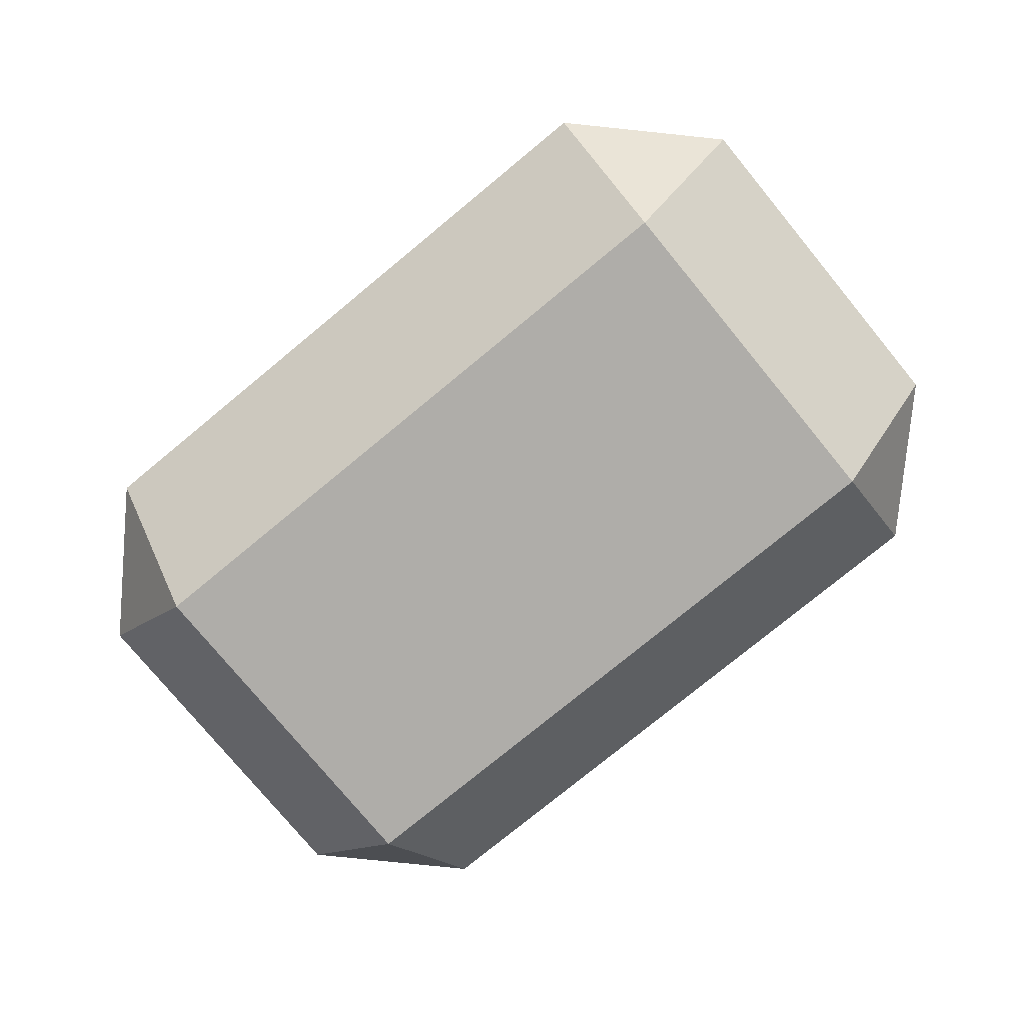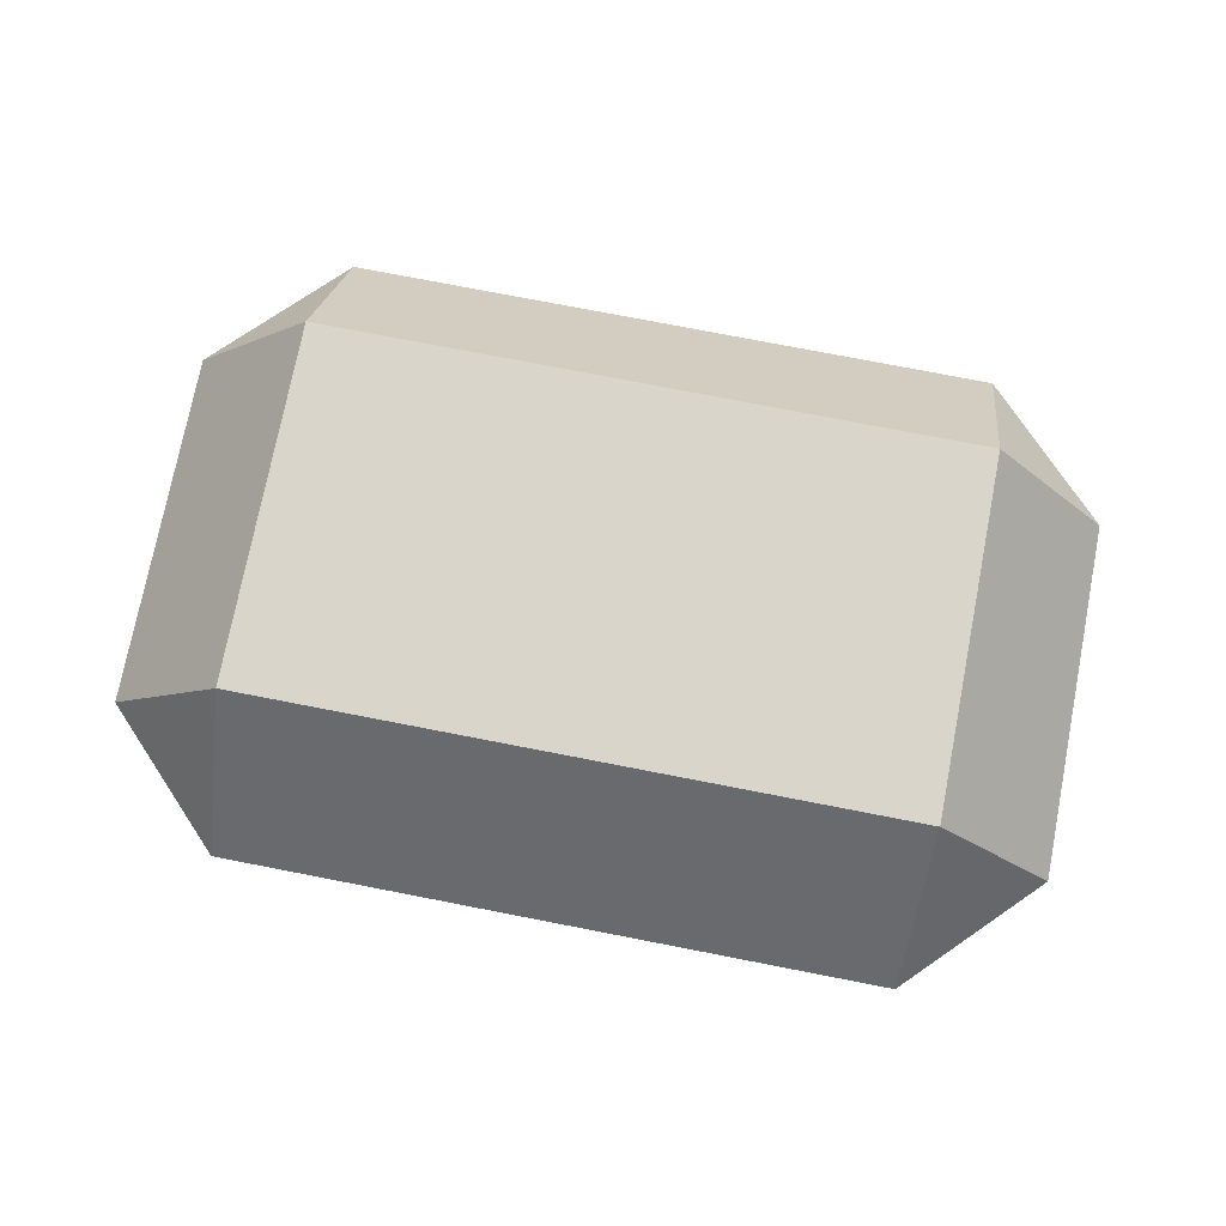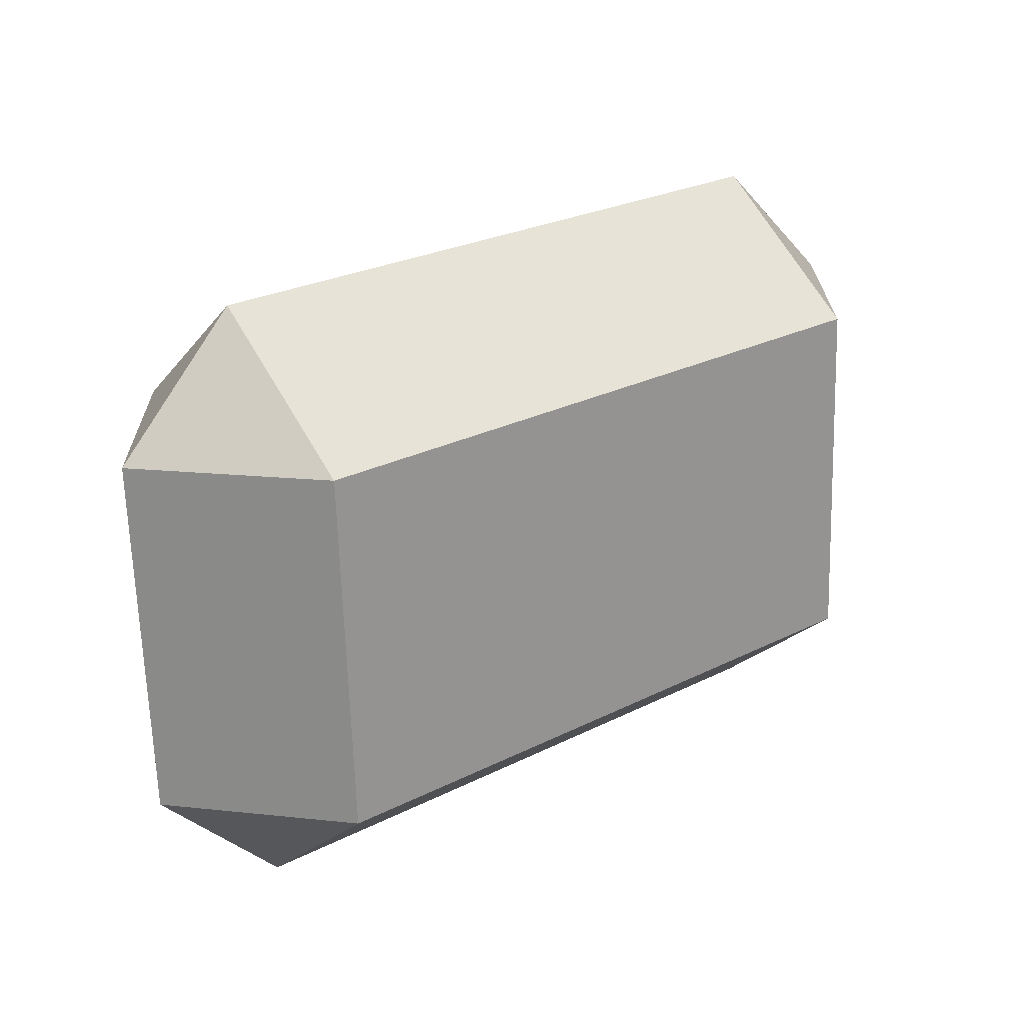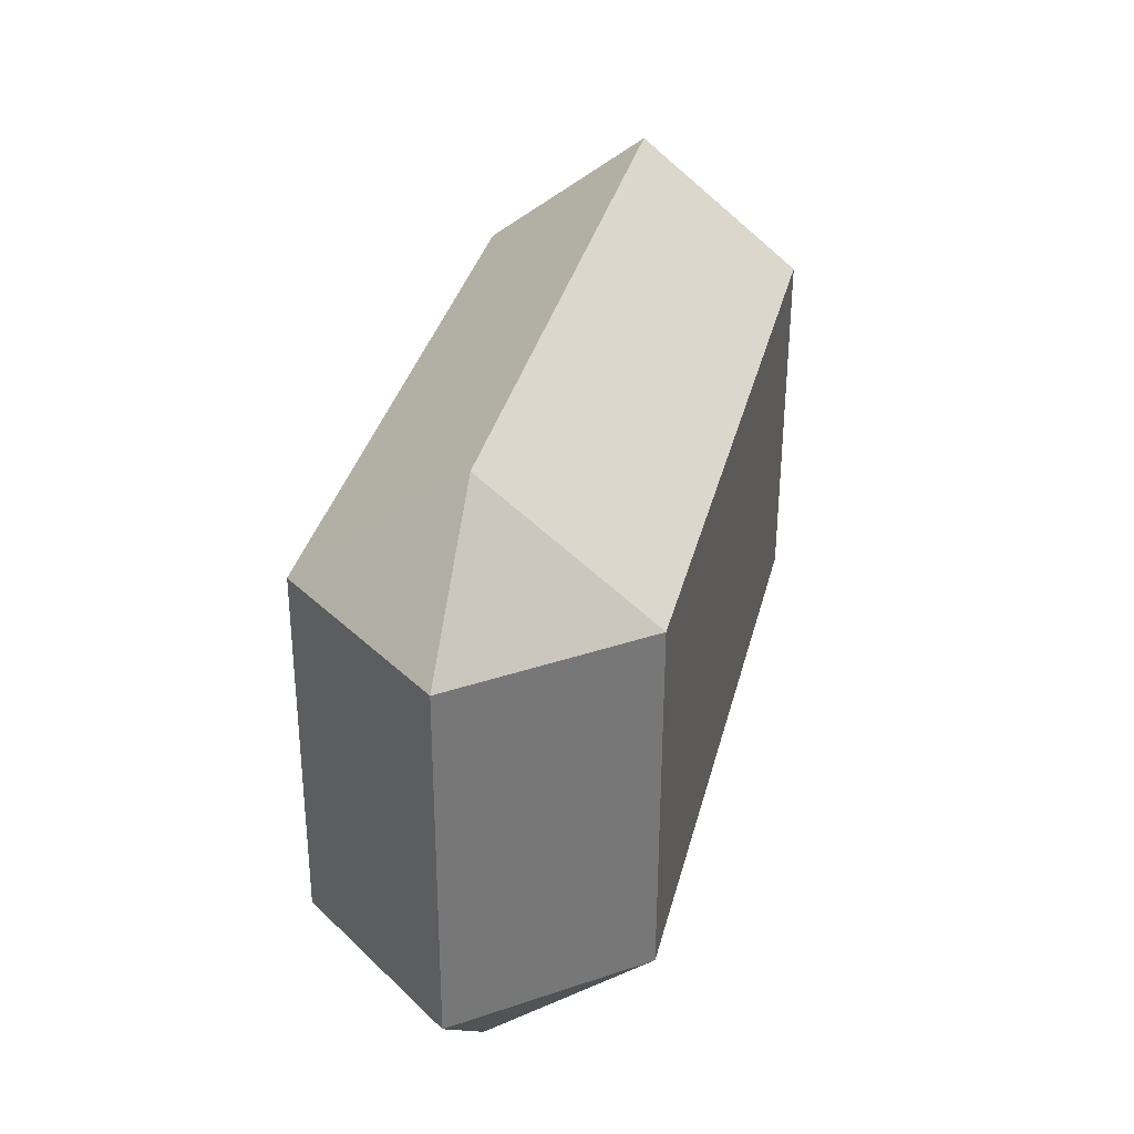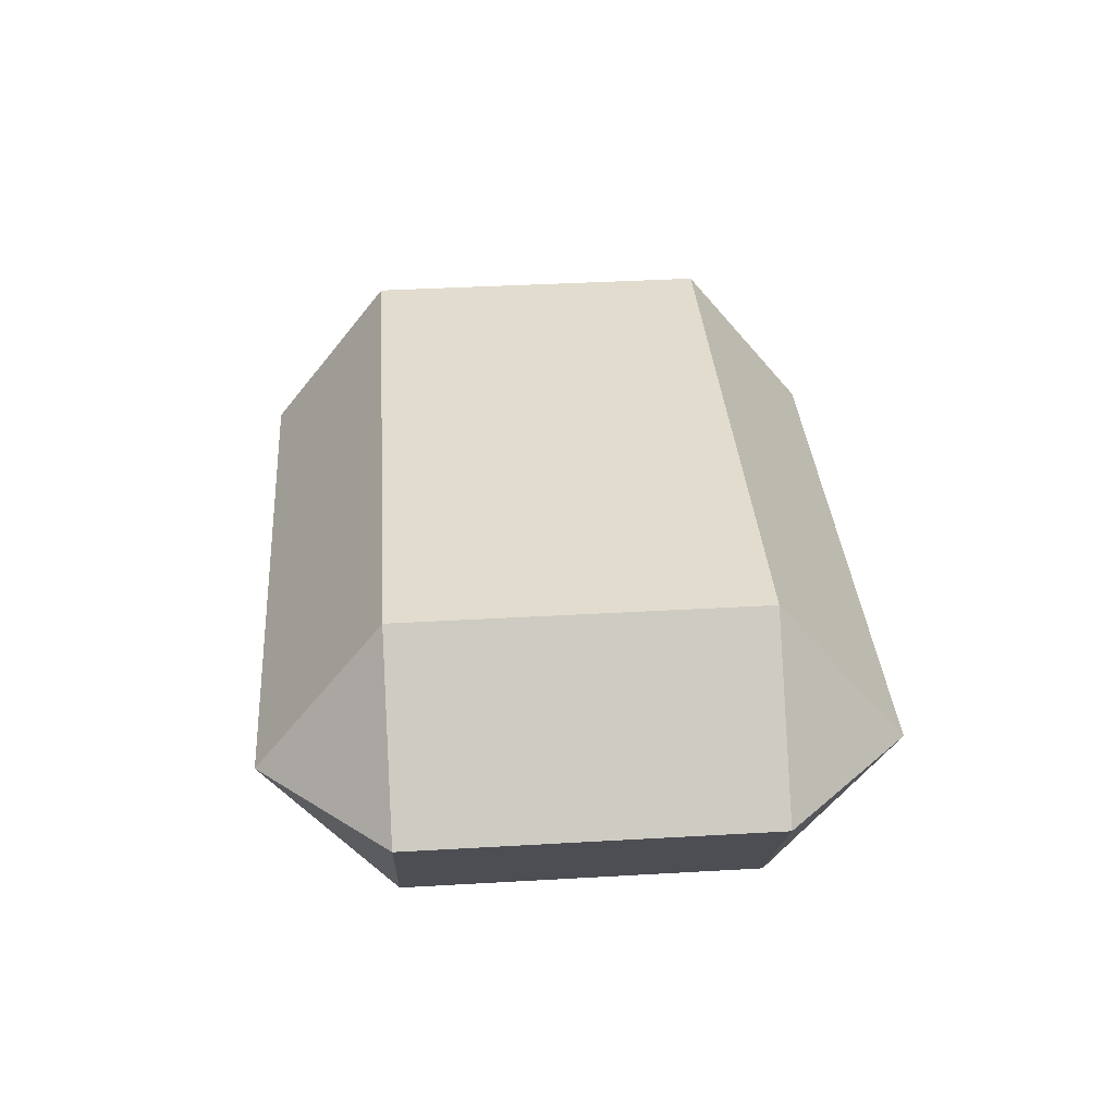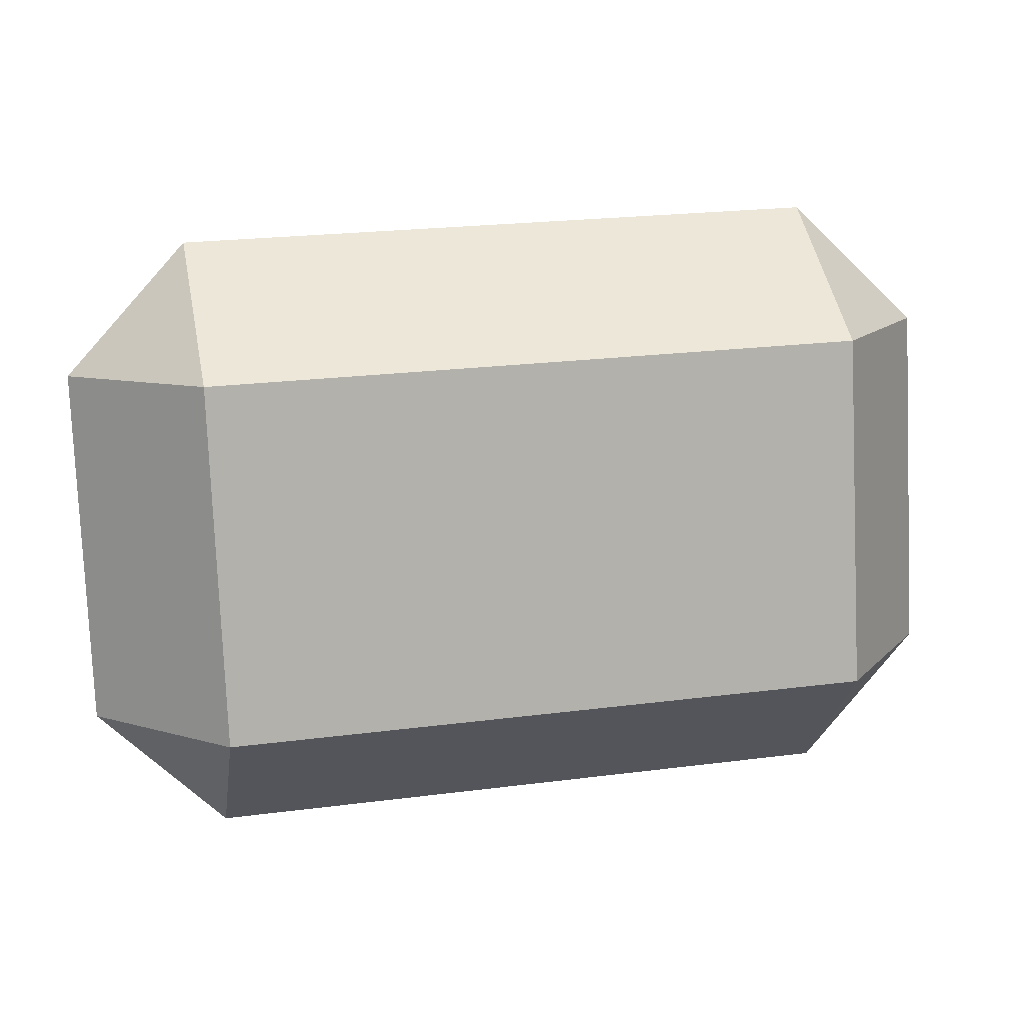
<metadata>
{"format":"obj","ext":"obj","renderer":"f3d","projection":"perspective","resolution":1024,"background":"white","views":[{"elev":-76.7,"azim":-143.2,"up":"+Y"},{"elev":74.3,"azim":8.3,"up":"+Y"},{"elev":21.5,"azim":-39.3,"up":"+Z"},{"elev":36.9,"azim":103.2,"up":"+Z"},{"elev":33.8,"azim":83.3,"up":"+Y"},{"elev":10.3,"azim":-12.6,"up":"+Z"}]}
</metadata>
<code>
g SM_Item_Gem_03
v -0.04936 0.05064 -0.02998
v -0.06902 0.02595 -0.03108
v -0.04858 0.02598 -0.04994
v -0.07161 0.02554 0.02452
v -0.05196 0.05023 0.02562
v -0.05302 0.02527 0.0452
v -0.05224 0.0006106 0.02524
v -0.07161 0.02554 0.02452
v -0.05302 0.02527 0.0452
v -0.06902 0.02595 -0.03108
v -0.04964 0.001022 -0.03036
v -0.04858 0.02598 -0.04994
v 0.04858 0.02466 0.04994
v 0.06902 0.02469 0.03108
v 0.04936 0 0.02998
v 0.04964 0.04962 0.03036
v 0.06902 0.02469 0.03108
v 0.04858 0.02466 0.04994
v 0.05302 0.02537 -0.0452
v 0.07161 0.0251 -0.02452
v 0.05224 0.05003 -0.02524
v 0.05196 0.0004116 -0.02562
v 0.07161 0.0251 -0.02452
v 0.05302 0.02537 -0.0452
v 0.04858 0.02466 0.04994
v -0.05302 0.02527 0.0452
v -0.05196 0.05023 0.02562
v 0.04964 0.04962 0.03036
v 0.04964 0.04962 0.03036
v -0.05196 0.05023 0.02562
v -0.04936 0.05064 -0.02998
v 0.05224 0.05003 -0.02524
v 0.05224 0.05003 -0.02524
v -0.04936 0.05064 -0.02998
v -0.04858 0.02598 -0.04994
v 0.05302 0.02537 -0.0452
v 0.05196 0.0004116 -0.02562
v -0.04964 0.001022 -0.03036
v -0.05224 0.0006106 0.02524
v 0.04936 0 0.02998
v 0.06902 0.02469 0.03108
v 0.04964 0.04962 0.03036
v 0.05224 0.05003 -0.02524
v 0.07161 0.0251 -0.02452
v -0.06902 0.02595 -0.03108
v -0.04936 0.05064 -0.02998
v -0.05196 0.05023 0.02562
v -0.07161 0.02554 0.02452
v -0.04964 0.001022 -0.03036
v -0.06902 0.02595 -0.03108
v -0.07161 0.02554 0.02452
v -0.05224 0.0006106 0.02524
v 0.04936 0 0.02998
v -0.05224 0.0006106 0.02524
v -0.05302 0.02527 0.0452
v 0.04858 0.02466 0.04994
v 0.04936 0 0.02998
v 0.06902 0.02469 0.03108
v 0.07161 0.0251 -0.02452
v 0.05196 0.0004116 -0.02562
v -0.04858 0.02598 -0.04994
v -0.04964 0.001022 -0.03036
v 0.05196 0.0004116 -0.02562
v 0.05302 0.02537 -0.0452
g SM_Item_Gem_03_0
f 3 2 1
f 6 5 4
f 9 8 7
f 12 11 10
f 15 14 13
f 18 17 16
f 21 20 19
f 24 23 22
f 27 26 25
f 28 27 25
f 31 30 29
f 32 31 29
f 35 34 33
f 36 35 33
f 39 38 37
f 40 39 37
f 43 42 41
f 44 43 41
f 47 46 45
f 48 47 45
f 51 50 49
f 52 51 49
f 55 54 53
f 56 55 53
f 59 58 57
f 60 59 57
f 63 62 61
f 64 63 61

</code>
